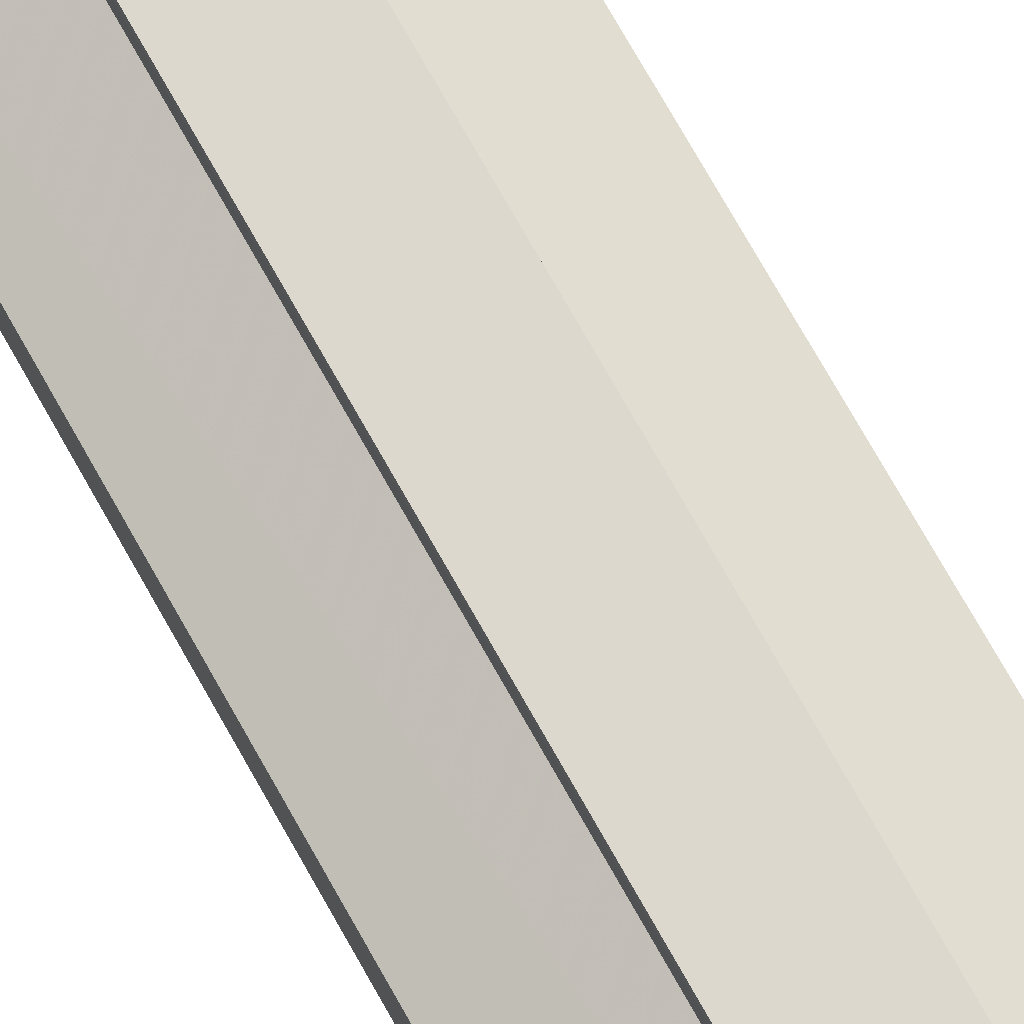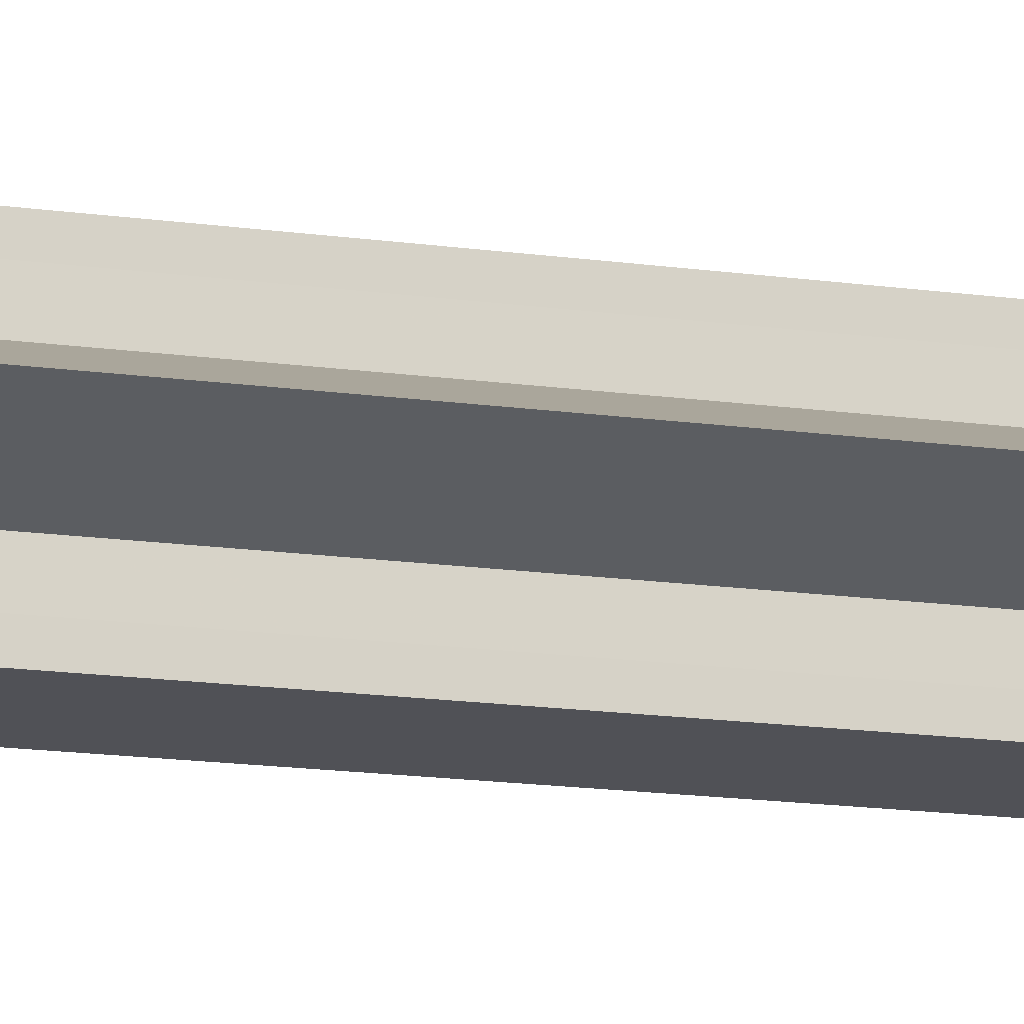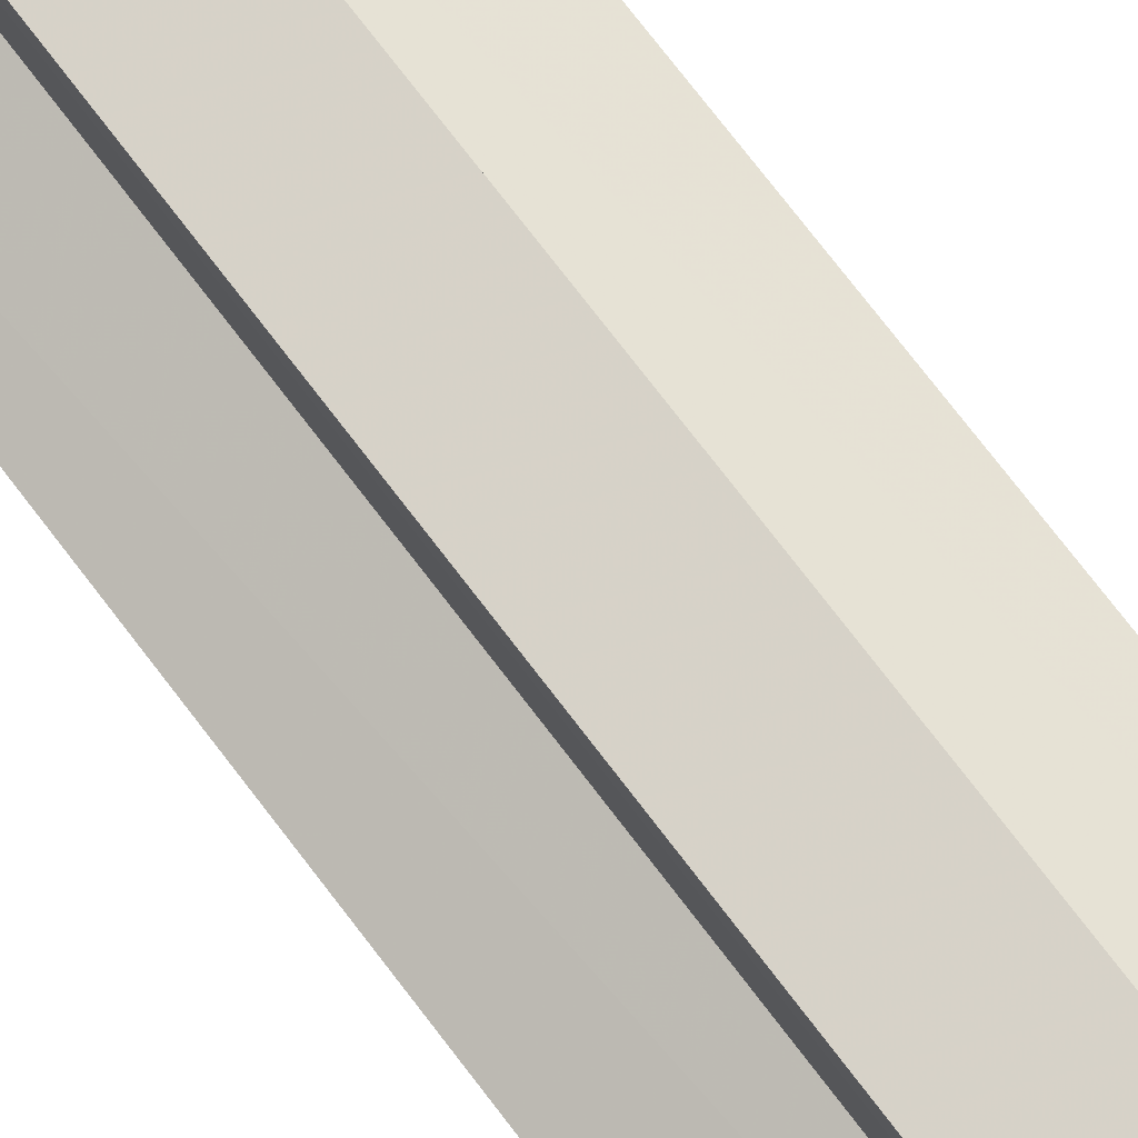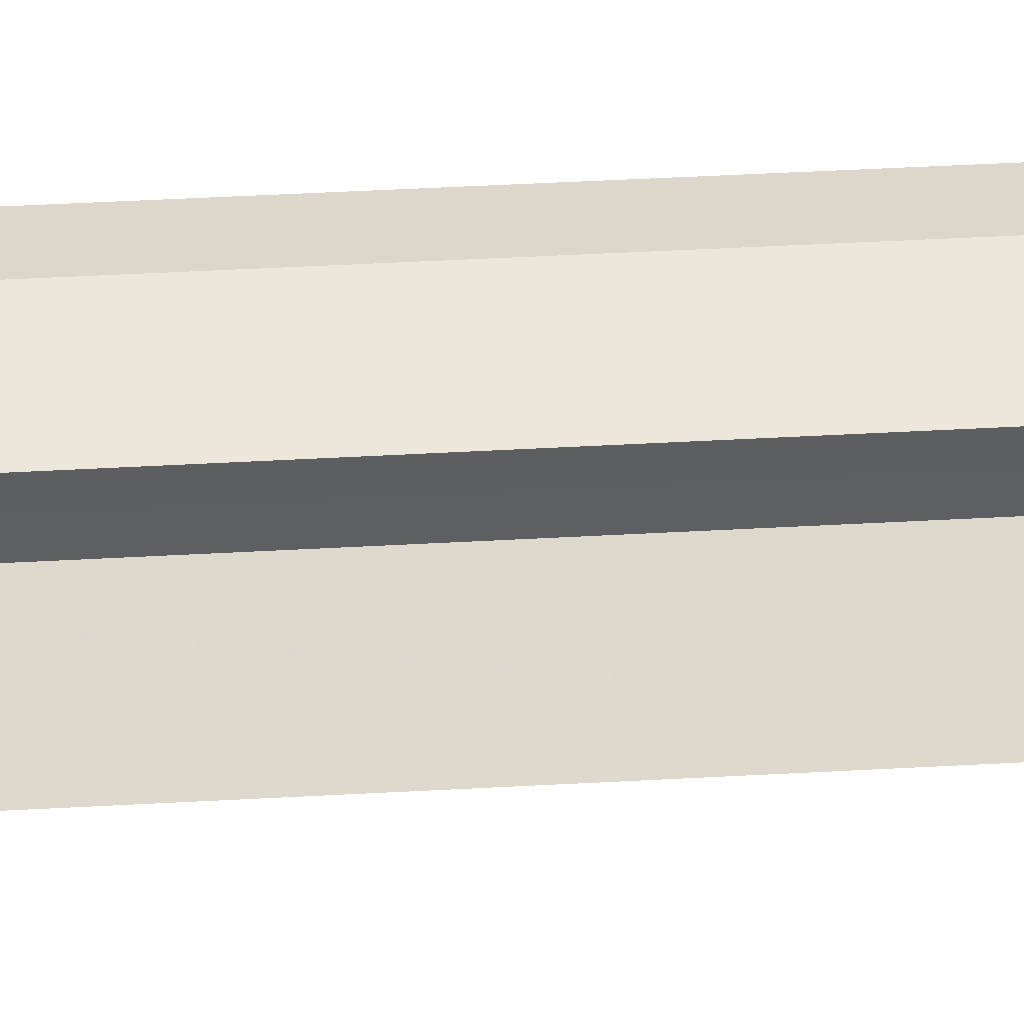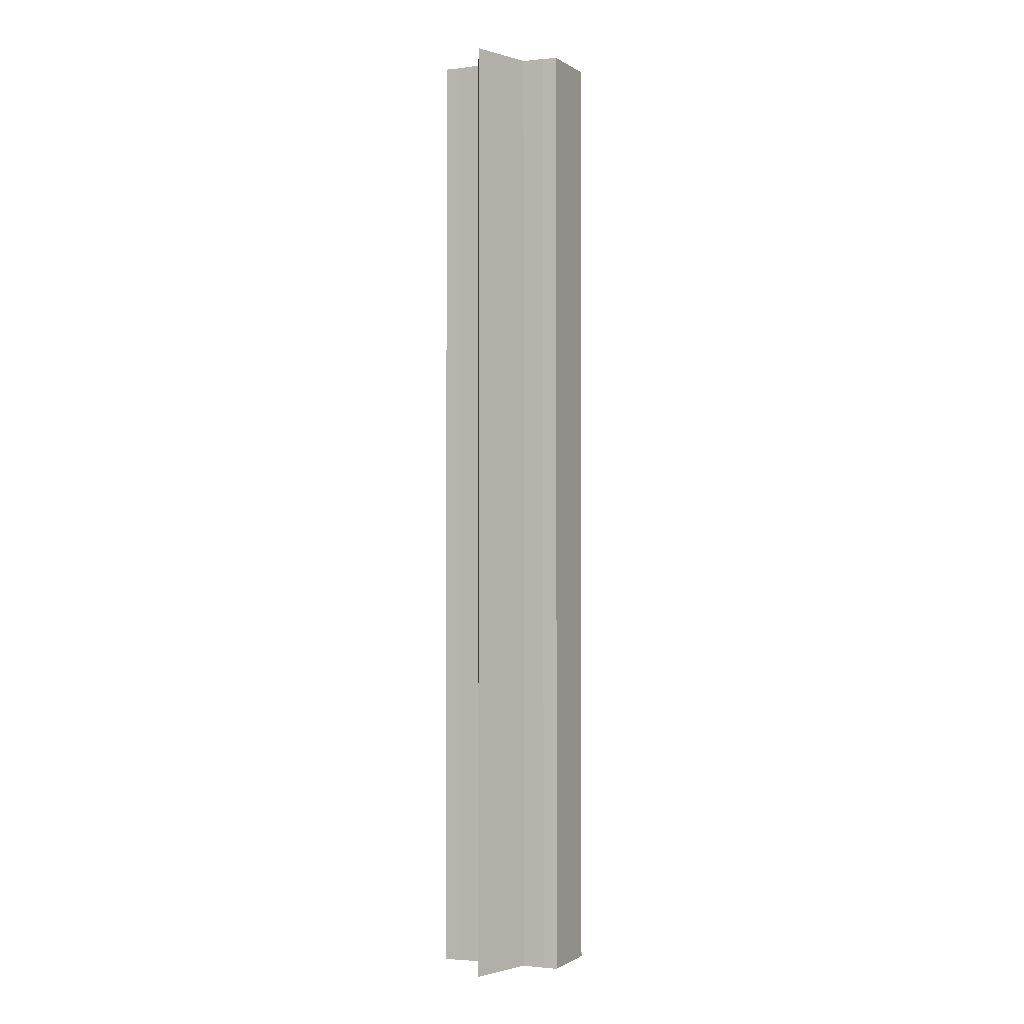
<metadata>
{"format":"obj","ext":"obj","renderer":"f3d","projection":"perspective","resolution":1024,"background":"white","views":[{"elev":75.1,"azim":-29.5,"up":"+Z"},{"elev":-15.8,"azim":73.5,"up":"+Z"},{"elev":72.4,"azim":143.0,"up":"+Z"},{"elev":49.8,"azim":86.6,"up":"+Z"},{"elev":-1.5,"azim":111.5,"up":"+Y"}]}
</metadata>
<code>
o 7356
v 2228 1896 13.11
v 2228 1896 13.11
v 2228 1896 13.11
v 2228 1896 13.11
v 2228 1896 13.11
v 2228 1896 13.1
v 2228 1896 13.11
v 2228 1896 13.11
v 2228 1896 13.11
v 2228 1896 13.11
v 2228 1896 13.11
v 2228 1896 13.1
v 2228 1896 13.1
v 2228 1896 13.11
v 2228 1896 13.11
v 2228 1896 13.1
v 2228 1896 13.1
v 2228 1896 13.1
v 2228 1896 13.1
v 2228 1896 13.1
v 2228 1896 13.11
v 2228 1896 13.11
v 2228 1896 13.12
v 2228 1896 13.11
v 2228 1896 13.12
v 2228 1896 13.12
v 2228 1896 13.12
v 2228 1896 13.12
v 2228 1896 13.12
v 2228 1896 13.12
v 2228 1896 13.12
v 2228 1896 13.12
v 2228 1896 13.12
v 2228 1896 13.12
v 2228 1896 13.11
v 2228 1896 13.12
v 2228 1896 13.12
v 2228 1896 13.12
v 2228 1896 13.12
v 2228 1896 13.12
v 2228 1896 13.12
v 2228 1896 13.12
v 2228 1896 13.12
v 2228 1896 13.12
v 2228 1896 13.11
v 2228 1896 13.11
v 2228 1896 13.11
v 2228 1896 13.12
v 2228 1896 13.12
v 2228 1896 13.12
v 2228 1896 13.12
v 2228 1896 13.12
v 2228 1896 13.12
v 2228 1896 13.12
v 2228 1896 13.12
v 2228 1896 13.11
v 2228 1896 13.12
v 2228 1896 13.11
v 2228 1896 13.11
v 2228 1896 13.11
v 2228 1896 13.11
v 2228 1896 13.1
v 2228 1896 13.1
v 2228 1896 13.1
v 2228 1896 13.1
v 2228 1896 13.1
v 2228 1896 13.11
v 2228 1896 13.11
v 2228 1896 13.11
v 2228 1896 13.11
v 2228 1896 13.11
v 2228 1896 13.11
v 2228 1896 13.12
v 2228 1896 13.11
v 2228 1896 13.12
v 2228 1896 13.12
v 2228 1896 13.11
v 2228 1896 13.11
v 2228 1896 13.11
v 2228 1896 13.12
v 2228 1896 13.11
v 2228 1896 13.12
v 2228 1896 13.1
v 2228 1896 13.1
v 2228 1896 13.12
v 2228 1896 13.11
v 2228 1896 13.11
v 2228 1896 13.11
v 2228 1896 13.12
v 2228 1896 13.12
f 1 2 3
f 2 4 5
f 4 6 7
f 3 8 9
f 9 10 11
f 11 12 13
f 14 12 15
f 14 16 12
f 17 16 18
f 19 20 17
f 14 15 21
f 14 21 22
f 23 22 24
f 14 22 25
f 26 27 23
f 14 25 28
f 29 30 26
f 31 32 29
f 32 33 34
f 33 35 36
f 14 28 37
f 38 37 39
f 40 41 38
f 14 37 42
f 43 42 44
f 14 45 46
f 14 47 45
f 14 48 47
f 14 49 48
f 50 51 43
f 52 50 43
f 53 50 52
f 54 53 55
f 56 57 54
f 58 59 56
f 60 61 58
f 62 63 64
f 65 63 66
f 63 67 66
f 66 67 68
f 69 70 68
f 70 71 72
f 71 73 74
f 73 75 76
f 77 78 79
f 77 80 78
f 77 79 81
f 77 82 80
f 77 81 83
f 77 83 84
f 77 85 82
f 77 44 85
f 77 86 87
f 77 87 88
f 77 88 89
f 77 89 90

</code>
